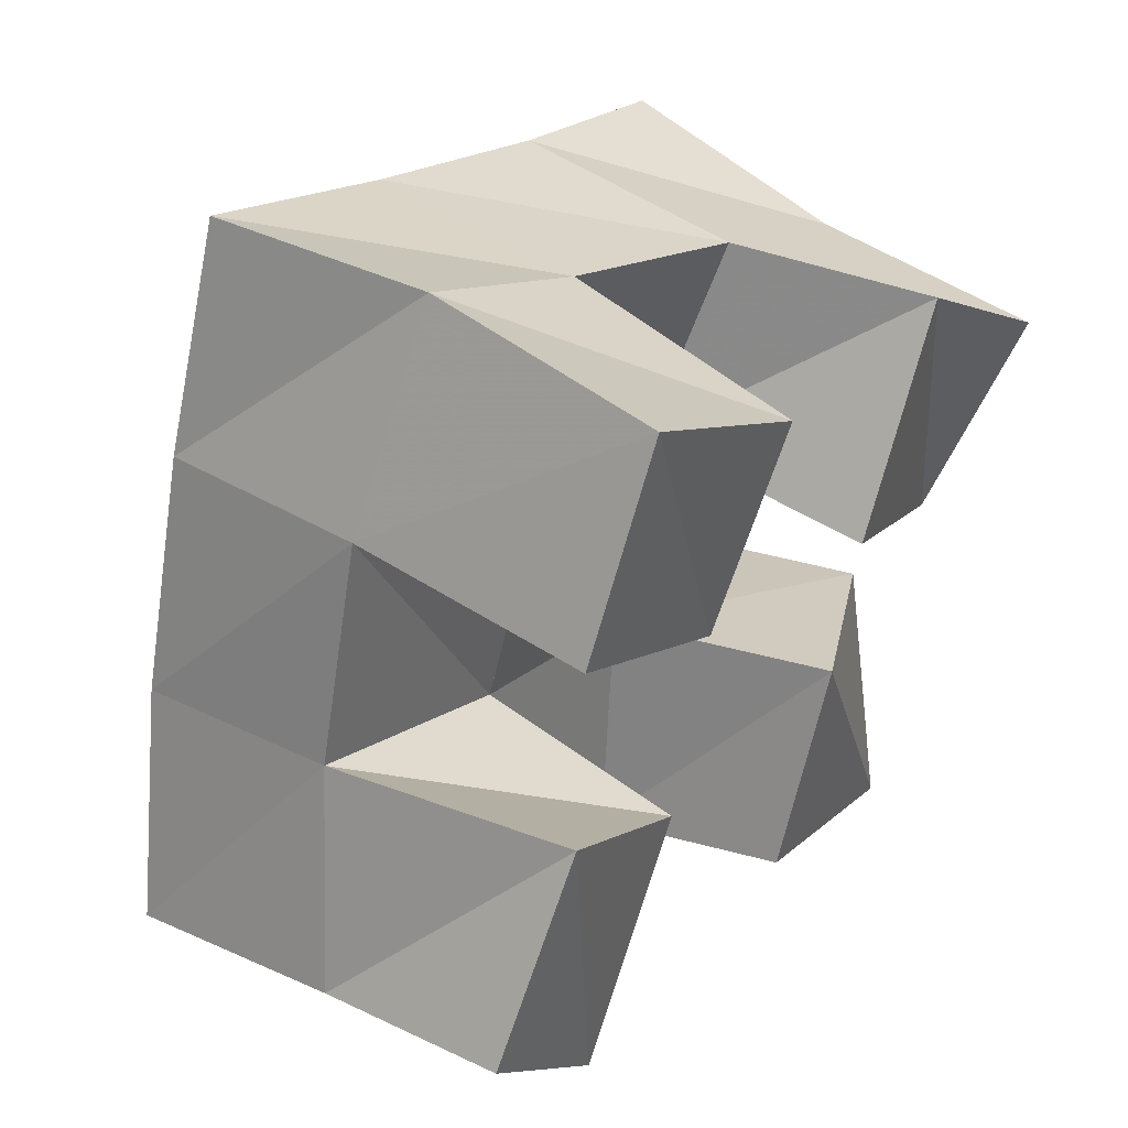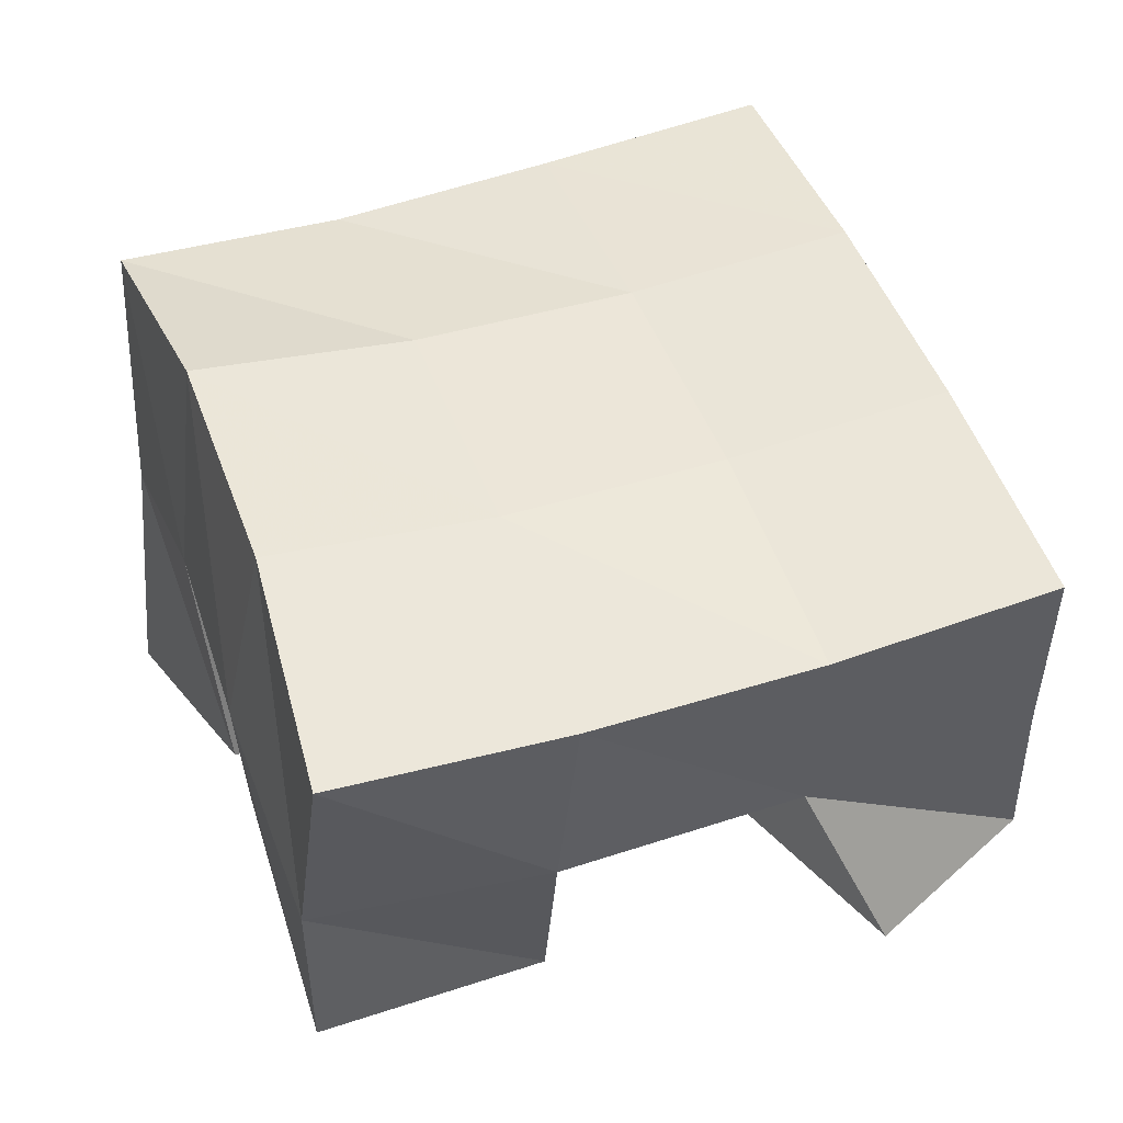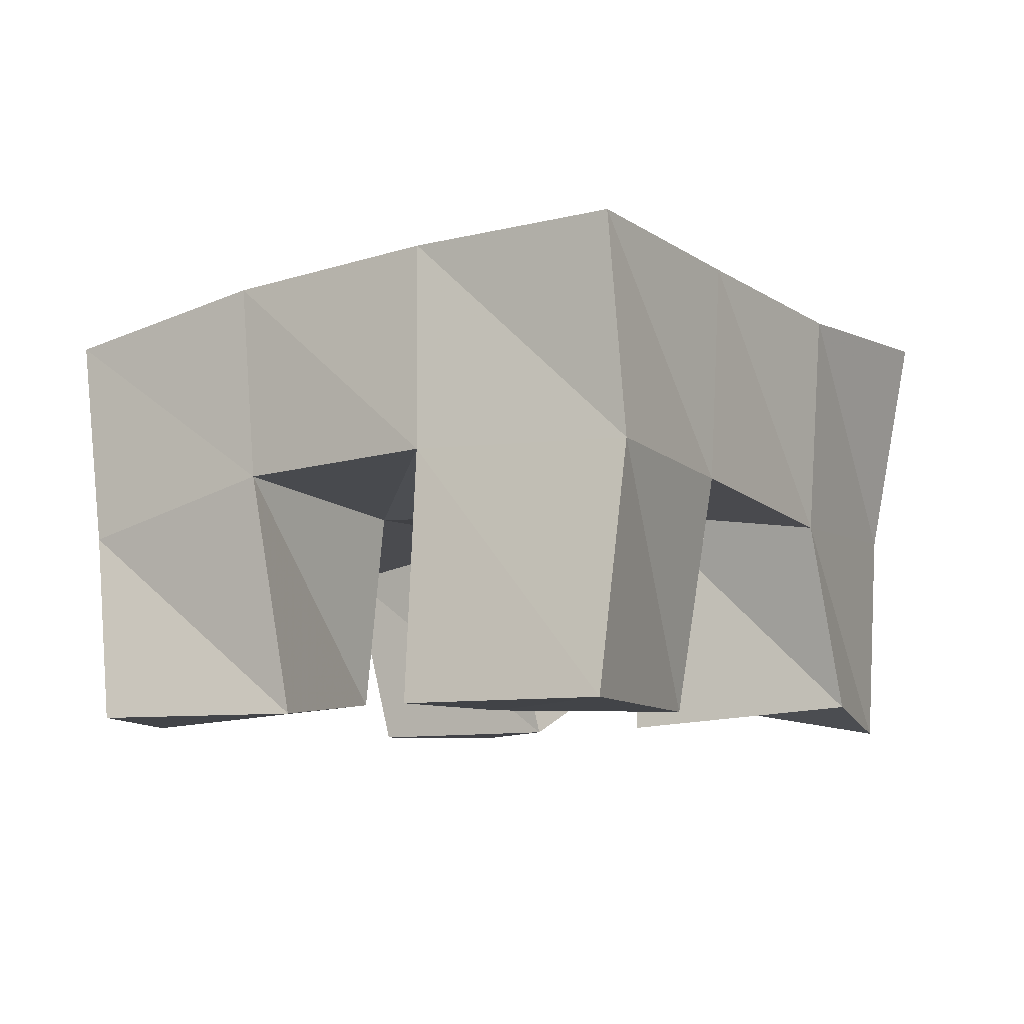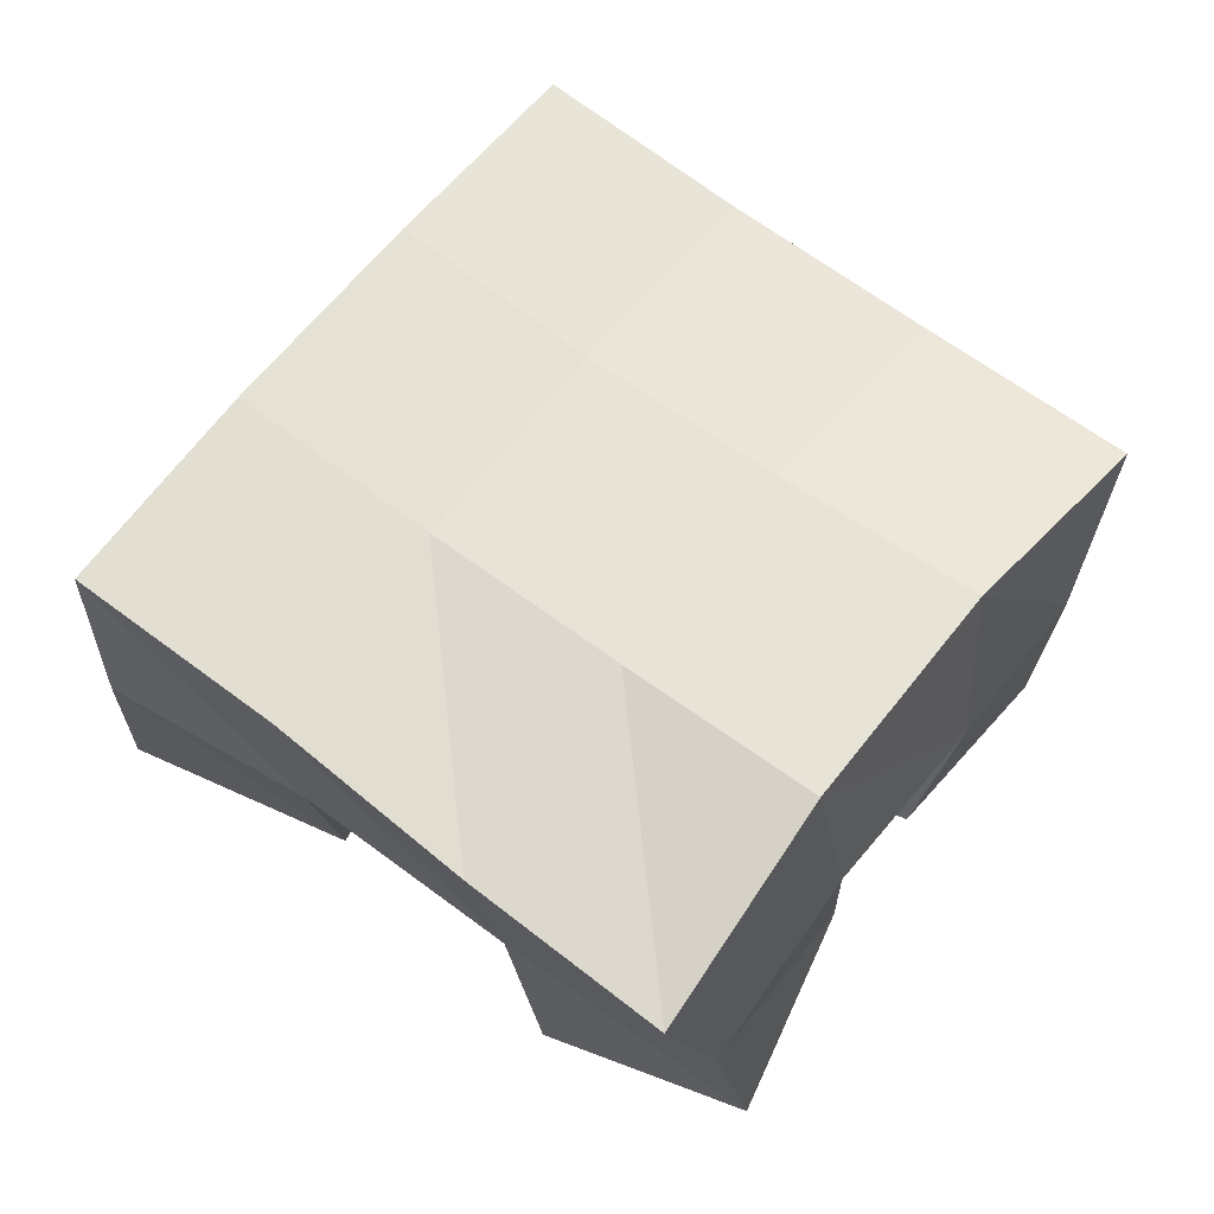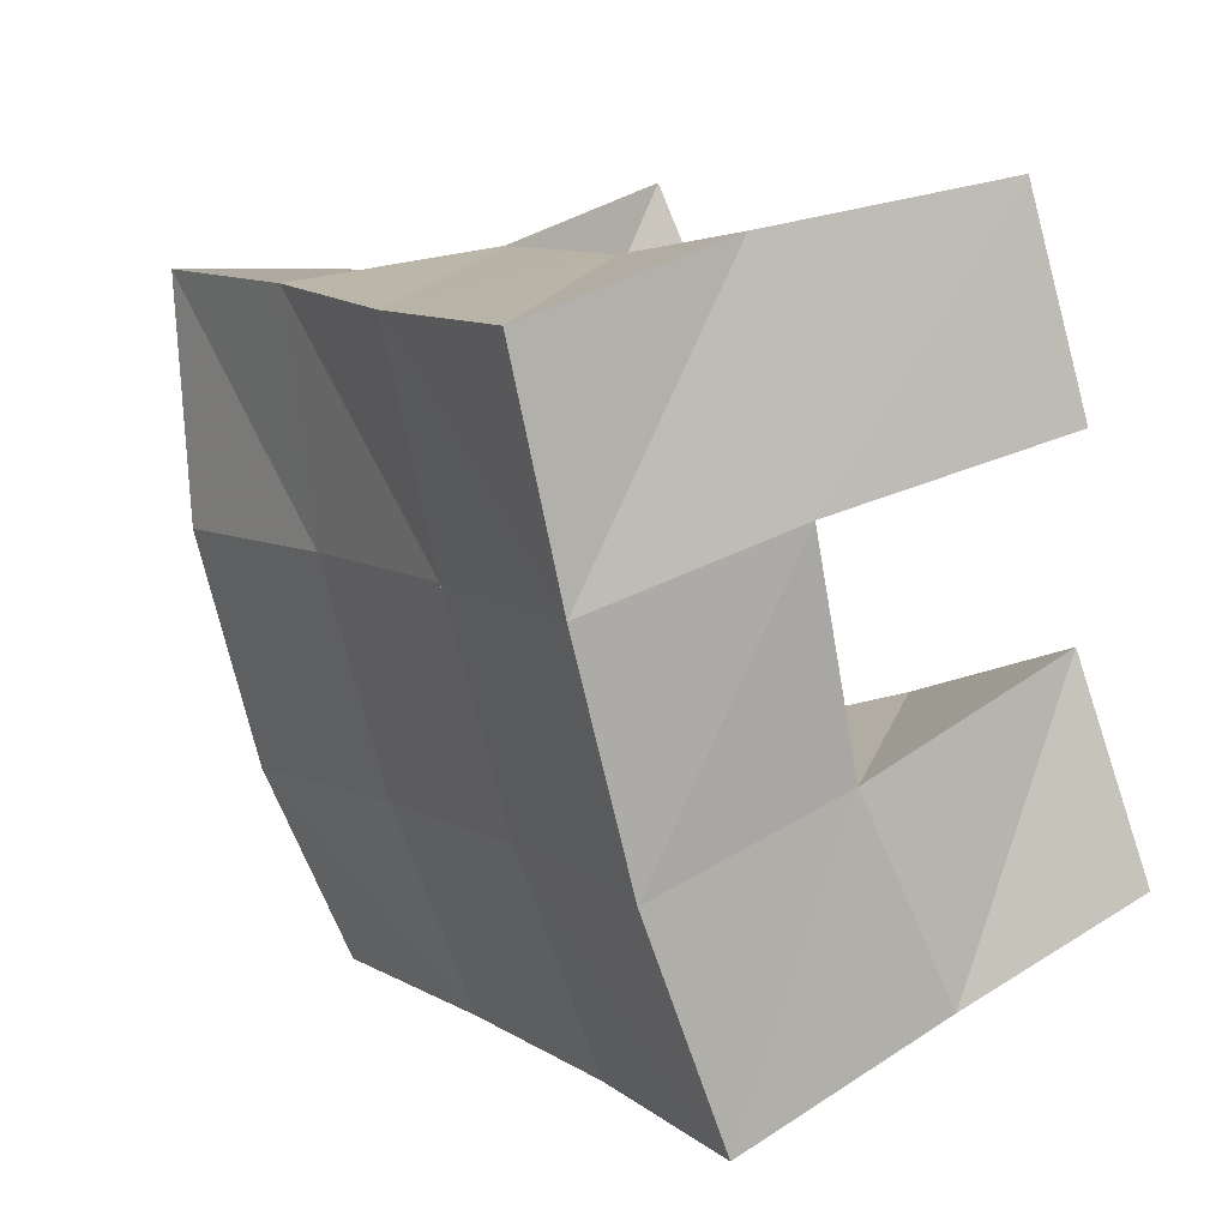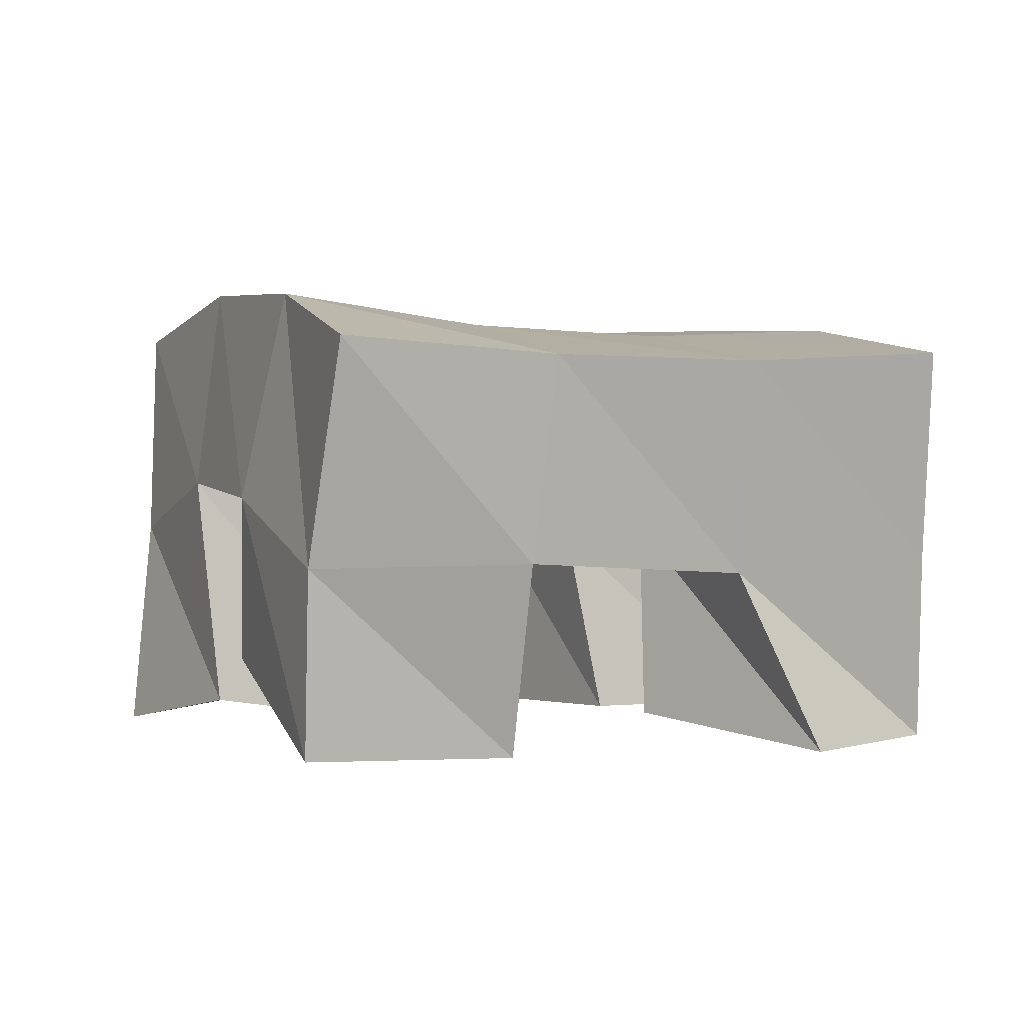
<metadata>
{"format":"obj","ext":"obj","renderer":"f3d","projection":"perspective","resolution":1024,"background":"white","views":[{"elev":43.5,"azim":-54.4,"up":"+Z"},{"elev":-45.7,"azim":-178.9,"up":"+Z"},{"elev":-8.6,"azim":-35.7,"up":"+Y"},{"elev":66.9,"azim":57.1,"up":"+Y"},{"elev":32.8,"azim":-123.1,"up":"+Z"},{"elev":1.2,"azim":175.8,"up":"+Y"}]}
</metadata>
<code>
v 2.948 0.1 -0.1147
v 2.944 0.1501 -0.1073
v 2.91 0.1042 -0.0857
v 2.9 0.1481 -0.08418
v 2.923 0.1084 -0.1547
v 2.929 0.1621 -0.1475
v 2.88 0.1 -0.1291
v 2.881 0.155 -0.1277
v 2.818 0.1051 -0.1607
v 2.818 0.1512 -0.1531
v 2.777 0.1 -0.1292
v 2.771 0.1552 -0.1349
v 2.782 0.1 -0.2009
v 2.801 0.1415 -0.1974
v 2.751 0.1 -0.1691
v 2.753 0.1439 -0.1792
v 2.917 0.1204 -0.1777
v 2.916 0.159 -0.1883
v 2.872 0.1 -0.1604
v 2.866 0.1523 -0.1706
v 2.901 0.1019 -0.2255
v 2.9 0.1443 -0.2297
v 2.854 0.1 -0.2065
v 2.851 0.1447 -0.2188
v 2.847 0.1 -0.07235
v 2.851 0.1531 -0.0651
v 2.801 0.1 -0.04328
v 2.808 0.1548 -0.04289
v 2.824 0.1015 -0.1111
v 2.832 0.1481 -0.1074
v 2.78 0.1 -0.08411
v 2.785 0.1563 -0.08712
v 2.944 0.2001 -0.09359
v 2.898 0.1986 -0.07814
v 2.924 0.2094 -0.1417
v 2.879 0.2037 -0.1262
v 2.906 0.2064 -0.1926
v 2.861 0.2003 -0.1759
v 2.893 0.1943 -0.2407
v 2.846 0.1911 -0.2243
v 2.852 0.2021 -0.06336
v 2.834 0.2022 -0.1098
v 2.816 0.1988 -0.1586
v 2.799 0.1906 -0.2073
v 2.806 0.2046 -0.04563
v 2.788 0.2041 -0.09266
v 2.771 0.2013 -0.142
v 2.753 0.1933 -0.1904
f 1 2 4
f 3 1 4
f 2 6 8
f 4 2 8
f 6 5 7
f 8 6 7
f 5 1 3
f 7 5 3
f 8 7 3
f 4 8 3
f 2 1 5
f 6 2 5
f 9 10 12
f 11 9 12
f 10 14 16
f 12 10 16
f 14 13 15
f 16 14 15
f 13 9 11
f 15 13 11
f 16 15 11
f 12 16 11
f 10 9 13
f 14 10 13
f 17 18 20
f 19 17 20
f 18 22 24
f 20 18 24
f 22 21 23
f 24 22 23
f 21 17 19
f 23 21 19
f 24 23 19
f 20 24 19
f 18 17 21
f 22 18 21
f 25 26 28
f 27 25 28
f 26 30 32
f 28 26 32
f 30 29 31
f 32 30 31
f 29 25 27
f 31 29 27
f 32 31 27
f 28 32 27
f 26 25 29
f 30 26 29
f 2 33 34
f 4 2 34
f 33 35 36
f 34 33 36
f 35 6 8
f 36 35 8
f 6 2 4
f 8 6 4
f 36 8 4
f 34 36 4
f 33 2 6
f 35 33 6
f 6 35 36
f 8 6 36
f 35 37 38
f 36 35 38
f 37 18 20
f 38 37 20
f 18 6 8
f 20 18 8
f 38 20 8
f 36 38 8
f 35 6 18
f 37 35 18
f 18 37 38
f 20 18 38
f 37 39 40
f 38 37 40
f 39 22 24
f 40 39 24
f 22 18 20
f 24 22 20
f 40 24 20
f 38 40 20
f 37 18 22
f 39 37 22
f 4 34 41
f 26 4 41
f 34 36 42
f 41 34 42
f 36 8 30
f 42 36 30
f 8 4 26
f 30 8 26
f 42 30 26
f 41 42 26
f 34 4 8
f 36 34 8
f 8 36 42
f 30 8 42
f 36 38 43
f 42 36 43
f 38 20 10
f 43 38 10
f 20 8 30
f 10 20 30
f 43 10 30
f 42 43 30
f 36 8 20
f 38 36 20
f 20 38 43
f 10 20 43
f 38 40 44
f 43 38 44
f 40 24 14
f 44 40 14
f 24 20 10
f 14 24 10
f 44 14 10
f 43 44 10
f 38 20 24
f 40 38 24
f 26 41 45
f 28 26 45
f 41 42 46
f 45 41 46
f 42 30 32
f 46 42 32
f 30 26 28
f 32 30 28
f 46 32 28
f 45 46 28
f 41 26 30
f 42 41 30
f 30 42 46
f 32 30 46
f 42 43 47
f 46 42 47
f 43 10 12
f 47 43 12
f 10 30 32
f 12 10 32
f 47 12 32
f 46 47 32
f 42 30 10
f 43 42 10
f 10 43 47
f 12 10 47
f 43 44 48
f 47 43 48
f 44 14 16
f 48 44 16
f 14 10 12
f 16 14 12
f 48 16 12
f 47 48 12
f 43 10 14
f 44 43 14

</code>
